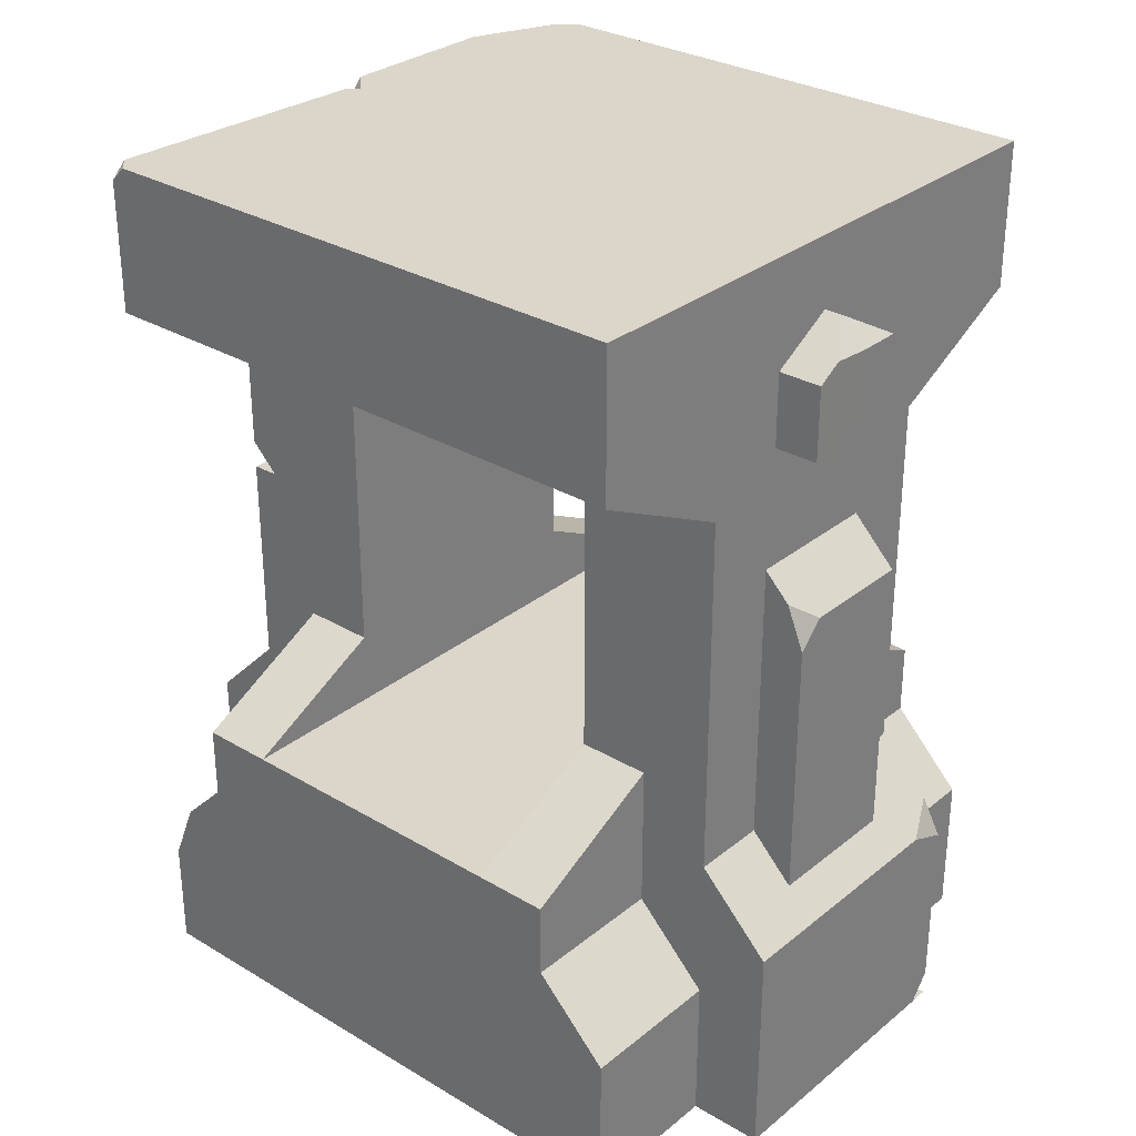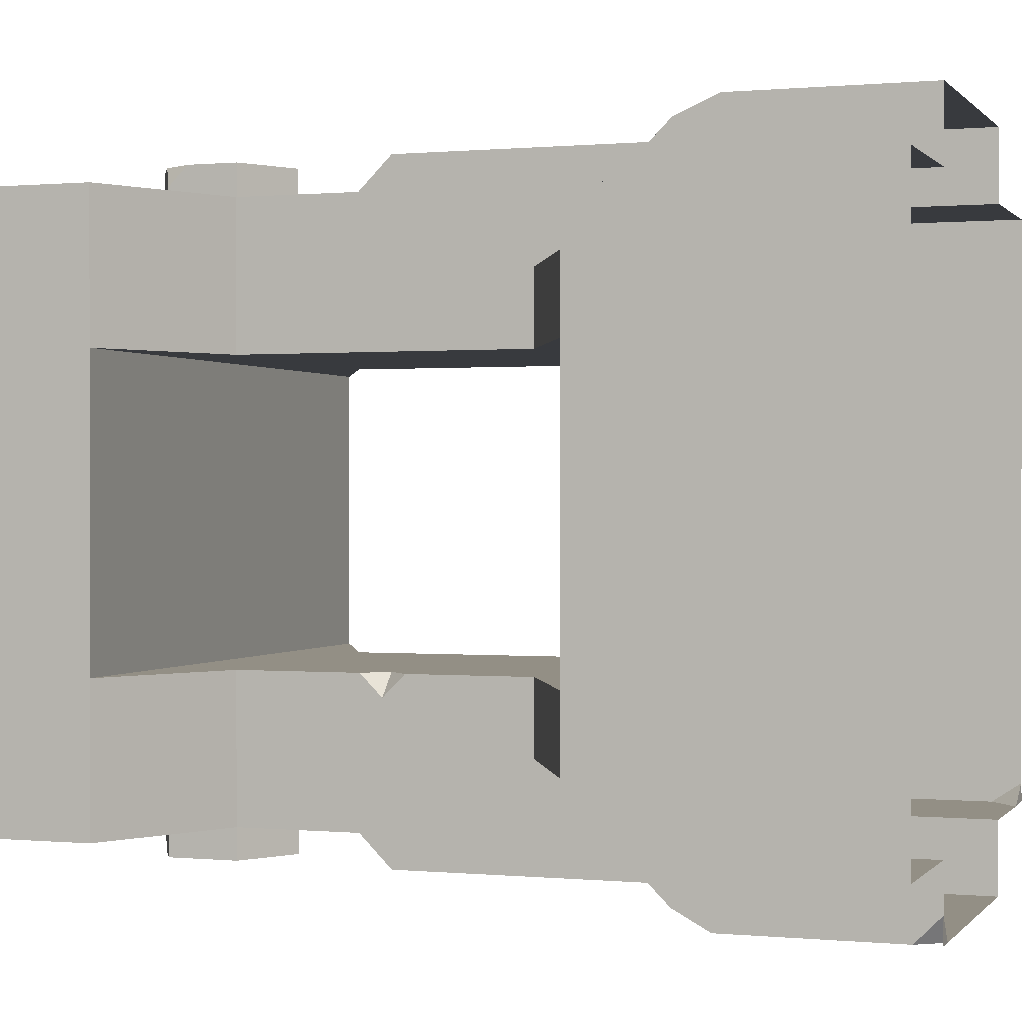
<metadata>
{"format":"obj","ext":"obj","renderer":"f3d","projection":"perspective","resolution":1024,"background":"white","views":[{"elev":30.1,"azim":130.8,"up":"+Y"},{"elev":0.3,"azim":-70.5,"up":"+Z"}]}
</metadata>
<code>
g aqueduct segment short
v 0 12 3.648
v 0 11.65 4
v -0.352 12 4
v 1.62 7 4
v 2 7 3.62
v 2 6.991 4
v 3.496 2 4
v 4 2.356 3.644
v 4 1.496 4
v 4 4 3
v 4 4 2
v 4 3 3
v -4 4 3
v -4 3 3
v -4 4 2
v 4 2.272e-08 -3.733
v 3.53 2.272e-08 -4
v 4 -0.008188 -3.975
v 4 4 -3
v 4 3 -3
v 4 4 -2
v -2 0 -4.643
v -1.721 0 -5
v -2 0.3574 -5
v -1.428 3 -5
v -2 3.275 -4.725
v -2 2.768 -5
v 0 10.69 -4.6
v 0 11.04 -4.26
v -0.5883 10.7 -4.6
v -4 4 -3
v -4 4 -2
v -4 3 -3
v -3.72 12 3.533
v -2.592 12 4
v -3.72 11.53 4
v 3.792 12 4
v 4 12 3.792
v 4 11.79 4
v -0.6221 10.68 4.6
v -0.8675 10.25 4.6
v -0.8675 10.54 4.317
v -1.695 7 -2
v -2 6.695 -2
v -2 7 -2.305
v -1.695 7 -2
v -2 7 -2.305
v -2 7.305 -2
v 0.95 7.543 -4.357
v 0.6065 7.3 -4.6
v 0.95 6.957 -4.6
v 0 10.69 -4.6
v 0.5283 10.72 -4.592
v 0 11.04 -4.26
v 0 12 3.648
v 0.1532 12 3.801
v 0 11.65 4
v 1.62 7 4
v 2 7.38 4
v 2 7 3.62
v -2 0 -4.643
v -2 0.00284 -5
v -1.721 0 -5
v 4 2.272e-08 -3.733
v 4 0.4022 -4
v 3.53 2.272e-08 -4
v -2 2.768 -5
v -2 3.275 -4.725
v -2 3 -4.61
v -1.08 3 5
v -2 2.655 5
v -2 3.262 4.738
v 1.62 7 4
v 2 6.991 4
v 2 4 4
v 0 4 4
v 0 7 4
v -2 7 4
v -2 4 4
v -2 9 4
v 0 9 4
v 2 7.38 4
v 2 9 4
v 2 2 4
v 2 0 4
v 2 0 5
v 2 2 5
v 2 5 3
v 2 3 3
v 2 3 5
v 2 4 4
v 0 4 4
v 0.95 4 4
v 0.95 7.9 4
v 0 7.9 4
v 0.95 4 4
v 0.95 3.4 4.6
v 0.95 7.3 4.6
v 0.95 7.9 4
v 0 4 4
v 0 3.4 4.6
v 0.95 3.4 4.6
v 0.95 4 4
v 2 7 2
v 2 5 2
v 2 5 3
v 2 7 3
v 2 9 2
v 2 9 3
v 2 6.991 4
v 2 4 4
v 2 7 3.62
v 2 7.38 4
v 2 9 4
v 4 10 3
v 2 9 4
v 4 10 4
v 2 9 3
v 4 10 2
v 2 9 2
v 2 5 3
v 4 4 3
v 4 3 3
v 2 3 3
v 2 5 2
v 4 4 2
v 4 4 3
v 2 5 3
v 2 4 2
v 0 4 2
v 0 4 0
v 2 4 0
v 2 4 2
v 4 4 2
v 2 5 2
v 0 5 2
v 0 4 2
v -2 4 2
v 0 7 2
v 2 7 2
v -2 5 2
v -4 4 2
v -2 7 2
v 0 9 2
v 2 9 2
v -2 9 2
v 0 10 2
v 4 10 2
v -4 10 2
v 3.496 2 4
v 4 1.496 4
v 4 2.623e-08 4
v 2 0 4
v 2 2 4
v 4 4 2
v 2 4 2
v 2 4 0
v 4 4 0
v 2 3 3
v 2 2 4
v 2 2 5
v 2 3 5
v -0.352 12 4
v 0 11.65 4
v 0 10 4
v -4 10 4
v -2.592 12 4
v -3.72 11.53 4
v -4 11.25 4
v 0 11.65 4
v 0.1532 12 3.801
v 3.792 12 4
v 4 10 4
v 4 11.79 4
v 0 2.183 2.93
v 1.733 2.183 2.93
v 1.733 3.995 2.93
v 0 3.995 2.93
v 1.733 2.183 2.93
v 1.733 1.58 3.533
v 1.733 3.392 3.533
v 1.733 3.995 2.93
v 0 2.183 2.93
v 0 1.58 3.533
v 1.733 1.58 3.533
v 1.733 2.183 2.93
v 2 3 5
v 0 2 5
v 0 3 5
v 2 2 5
v 0 0 5
v 2 0 5
v 2 4 4
v 2 3 5
v 0 3 5
v 0 4 4
v 4 10 4
v 2 9 4
v 0 9 4
v 0 10 4
v -4 10 4
v -2 9 4
v 1.733 1.58 3.533
v 0 1.58 3.533
v 0 3.392 3.533
v 1.733 3.392 3.533
v 0.95 7.9 4
v 0.95 7.3 4.6
v 0 7.3 4.6
v 0 7.9 4
v -0.95 7.9 4
v -0.95 7.3 4.6
v 0.95 3.4 4.6
v 0 7.3 4.6
v 0.95 7.3 4.6
v 0 3.4 4.6
v -0.95 3.4 4.6
v -0.95 7.3 4.6
v 1.733 3.995 2.93
v 1.733 3.392 3.533
v 0 3.392 3.533
v 0 3.995 2.93
v 0 11.04 3.95
v 0.8675 10.54 3.95
v 0.8675 10.54 4.6
v 0 11.04 4.6
v 0.8675 10.54 3.95
v 0.8675 9.535 3.95
v 0.8675 9.535 4.6
v 0.8675 10.54 4.6
v 0.8675 9.535 3.95
v 0 9.035 3.95
v 0 9.035 4.6
v 0.8675 9.535 4.6
v 0.8675 10.54 4.6
v 0.8675 9.535 4.6
v 0 9.035 4.6
v 0 11.04 4.6
v -0.6221 10.68 4.6
v -0.8675 9.535 4.6
v -0.8675 10.25 4.6
v 0 11.04 3.95
v 0 9.035 3.95
v 0.8675 9.535 3.95
v 0.8675 10.54 3.95
v 2 2 4
v 2 3 3
v 4 3 3
v 4 2.356 3.644
v 3.496 2 4
v 4 10 2
v 4 10 0
v 0 10 0
v 0 10 2
v -2 2 4
v -2 2 5
v -2 0 5
v -2 0 4
v -2 2.655 5
v -2 2 5
v -2 2 4
v -2 3 3
v -2 3.262 4.738
v 0 4 4
v 0 7.9 4
v -0.95 7.9 4
v -0.95 4 4
v -0.95 4 4
v -0.95 7.9 4
v -0.95 7.3 4.6
v -0.95 3.4 4.6
v 0 4 4
v -0.95 4 4
v -0.95 3.4 4.6
v 0 3.4 4.6
v -2 7 2
v -2 5 3
v -2 5 2
v -2 7 3
v -2 9 2
v -2 4 4
v -2 9 3
v -2 7 4
v -2 9 4
v -4 10 3
v -4 10 4
v -2 9 4
v -2 9 3
v -4 10 2
v -2 9 2
v -2 5 3
v -2 3 3
v -4 3 3
v -4 4 3
v -2 5 2
v -2 5 3
v -4 4 3
v -4 4 2
v -2 4 2
v -2 4 0
v 0 4 0
v 0 4 2
v -2 2 4
v -2 0 4
v -4 2.623e-08 4
v -4 2 4
v -2 3 3
v -2 2 4
v -4 2 4
v -4 3 3
v -4 4 2
v -4 4 0
v -2 4 0
v -2 4 2
v 0 2.183 2.93
v 0 3.995 2.93
v -1.733 3.995 2.93
v -1.733 2.183 2.93
v -1.733 2.183 2.93
v -1.733 3.995 2.93
v -1.733 3.392 3.533
v -1.733 1.58 3.533
v 0 2.183 2.93
v -1.733 2.183 2.93
v -1.733 1.58 3.533
v 0 1.58 3.533
v -2 2 5
v 0 0 5
v -2 0 5
v 0 2 5
v -1.08 3 5
v 0 3 5
v -2 2.655 5
v -2 5 3
v -2 4 4
v -2 3.262 4.738
v -2 3 3
v -1.733 1.58 3.533
v -1.733 3.392 3.533
v 0 3.392 3.533
v 0 1.58 3.533
v -1.733 3.995 2.93
v 0 3.995 2.93
v 0 3.392 3.533
v -1.733 3.392 3.533
v -0.8675 10.25 4.6
v -0.8675 9.535 4.6
v -0.8675 9.535 3.95
v -0.8675 10.54 3.95
v -0.8675 10.54 4.317
v -0.8675 9.535 3.95
v -0.8675 9.535 4.6
v 0 9.035 4.6
v 0 9.035 3.95
v -0.8675 10.54 4.317
v -0.8675 10.54 3.95
v 0 11.04 3.95
v 0 11.04 4.6
v -0.6221 10.68 4.6
v 0 11.04 3.95
v -0.8675 10.54 3.95
v -0.8675 9.535 3.95
v 0 9.035 3.95
v -4 10 2
v 0 10 2
v 0 10 0
v -4 10 0
v 2 2 -4
v 2 2 -5
v 2 0 -5
v 2 0 -4
v 2 5 -3
v 2 4 -4
v 2 3 -5
v 2 3 -3
v 0 4 -4
v 0 7.9 -4
v 0.95 7.9 -4
v 0.95 4 -4
v 0 3.4 -4.6
v 0.95 3.4 -4.6
v 0.95 6.957 -4.6
v 0.6065 7.3 -4.6
v 0 7.3 -4.6
v -0.95 3.4 -4.6
v -0.95 7.3 -4.6
v 2 7 -2
v 2 5 -3
v 2 5 -2
v 2 7 -3
v 2 9 -2
v 2 4 -4
v 2 9 -3
v 2 6.5 -4
v 2 9 -4
v 4 10 -3
v 4 10 -4
v 2 9 -4
v 2 9 -3
v 4 10 -2
v 2 9 -2
v 2 5 -3
v 2 3 -3
v 4 3 -3
v 4 4 -3
v 2 5 -2
v 2 5 -3
v 4 4 -3
v 4 4 -2
v 2 4 -2
v 2 4 0
v 0 4 0
v 0 4 -2
v 2 4 -2
v 2 5 -2
v 4 4 -2
v 0 5 -2
v 0 4 -2
v -2 4 -2
v 0 7 -2
v 2 7 -2
v -2 5 -2
v -4 4 -2
v -1.695 7 -2
v -2 6.695 -2
v 0 9 -2
v 2 9 -2
v -2 9 -2
v -2 7.305 -2
v 0 10 -2
v 4 10 -2
v -4 10 -2
v 2 3 -3
v 2 2 -4
v 4 2 -4
v 4 3 -3
v 4 4 -2
v 4 4 0
v 2 4 0
v 2 4 -2
v 2 3 -3
v 2 3 -5
v 2 2 -5
v 2 2 -4
v 3.53 2.272e-08 -4
v 4 0.4022 -4
v 4 2 -4
v 2 2 -4
v 2 0 -4
v 0 12 -4
v 4 10 -4
v 4 12 -4
v 0 10 -4
v -4 10 -4
v -4 12 -4
v 4 10 -3
v 4 12 -4
v 4 10 -4
v 4 12 -3
v 4 10 -2
v 4 12 -2
v 4 10 0
v 4 12 0
v 4 12 2
v 4 10 2
v 4 12 3
v 4 10 3
v 4 10 4
v 4 11.79 4
v 4 12 3.792
v 2 3 -5
v 0 3 -5
v 0 2 -5
v 2 2 -5
v 0 0 -5
v 2 0 -5
v 2 6.5 -4
v 0 4 -4
v 2 4 -4
v 0 6.5 -4
v 2 9 -4
v 0 9 -4
v -2 9 -4
v -2 6.5 -4
v -2 4 -4
v 2 4 -4
v 0 4 -4
v 0 3 -5
v 2 3 -5
v 4 10 -4
v 0 9 -4
v 2 9 -4
v 0 10 -4
v -4 10 -4
v -2 9 -4
v 0.95 6.957 -4.6
v 0.95 3.4 -4.6
v 0.95 4 -4
v 0.95 7.9 -4
v 0.95 7.543 -4.357
v -0.5883 10.7 -4.6
v -0.8675 10.54 -4.6
v -0.8675 9.535 -4.6
v 0 10.69 -4.6
v 0 9.035 -4.6
v 0.8675 9.535 -4.6
v 0.8675 10.54 -4.6
v 0.5283 10.72 -4.592
v 0 10.69 -4.6
v 0.8675 10.54 -3.95
v 0.8675 10.54 -4.6
v 0.8675 9.535 -4.6
v 0.8675 9.535 -3.95
v 0.8675 9.535 -3.95
v 0.8675 9.535 -4.6
v 0 9.035 -4.6
v 0 9.035 -3.95
v 0.5283 10.72 -4.592
v 0.8675 10.54 -4.6
v 0.8675 10.54 -3.95
v 0 11.04 -4.26
v 0 11.04 -3.95
v 0 11.04 -3.95
v 0.8675 10.54 -3.95
v 0.8675 9.535 -3.95
v 0 9.035 -3.95
v 4 10 -2
v 0 10 -2
v 0 10 0
v 4 10 0
v -2 9 -3
v -2 9 -2
v -2 7.305 -2
v -2 7 -3
v -2 7 -2.305
v -2 6.695 -2
v -2 6.5 -4
v -2 9 -4
v -2 4 -4
v -2 5 -3
v -2 5 -2
v -2 3 -3
v -2 2 -4
v -2 2 -5
v -2 2.768 -5
v -2 3 -4.61
v 0 4 -4
v -0.95 4 -4
v -0.95 7.9 -4
v 0 7.9 -4
v -0.95 4 -4
v -0.95 3.4 -4.6
v -0.95 7.3 -4.6
v -0.95 7.9 -4
v -4 10 -3
v -2 9 -4
v -4 10 -4
v -2 9 -3
v -4 10 -2
v -2 9 -2
v -1.721 0 -5
v 0 0 -5
v 0 2 -5
v -2 2 -5
v -2 0.3574 -5
v -2 2 -5
v 0 3 -5
v -1.428 3 -5
v -2 2.768 -5
v -2 5 -3
v -4 4 -3
v -4 3 -3
v -2 3 -3
v -2 5 -2
v -4 4 -2
v -4 4 -3
v -2 5 -3
v -2 4 -2
v 0 4 -2
v 0 4 0
v -2 4 0
v -2 2 -4
v -4 2 -4
v -4 2.623e-08 -4
v -2 0 -4
v -2 3 -3
v -4 3 -3
v -4 2 -4
v -2 2 -4
v -4 4 -2
v -2 4 -2
v -2 4 0
v -4 4 0
v -4 10 -3
v -4 10 -4
v -4 12 -4
v -4 12 -3
v -4 10 -2
v -4 12 -2
v -4 10 0
v -4 12 0
v -4 12 2
v -4 10 2
v -4 12 3
v -4 10 3
v -4 11.25 4
v -4 10 4
v -4 12 3.252
v -2 2 -4
v -2 0 -4
v -2 0 -4.643
v -2 0.3574 -5
v -2 2 -5
v -2 5 -3
v -2 3 -3
v -2 3 -4.61
v -2 4 -4
v -2 3.275 -4.725
v -0.95 7.9 -4
v -0.95 7.3 -4.6
v 0 7.3 -4.6
v 0 7.9 -4
v 0.6065 7.3 -4.6
v 0.95 7.543 -4.357
v 0.95 7.9 -4
v -0.8675 10.54 -3.95
v -0.8675 9.535 -3.95
v -0.8675 9.535 -4.6
v -0.8675 10.54 -4.6
v -0.8675 9.535 -3.95
v 0 9.035 -3.95
v 0 9.035 -4.6
v -0.8675 9.535 -4.6
v -0.8675 10.54 -3.95
v -0.8675 10.54 -4.6
v -0.5883 10.7 -4.6
v 0 11.04 -4.26
v 0 11.04 -3.95
v 0 11.04 -3.95
v 0 9.035 -3.95
v -0.8675 9.535 -3.95
v -0.8675 10.54 -3.95
v -4 10 -2
v -4 10 0
v 0 10 0
v 0 10 -2
v 4 12 3.792
v 3.792 12 4
v 0.1532 12 3.801
v 0 12 3.648
v 4 12 3
v 0 12 3
v 0 12 2
v 4 12 2
v 4 12 0
v -4 12 3
v -4 12 3.252
v -3.72 12 3.533
v -2.592 12 4
v -0.352 12 4
v -4 12 2
v -4 12 0
v 0 12 0
v 0 12 -2
v 4 12 -2
v -4 12 -2
v 4 12 -3
v -4 12 -3
v 0 12 -3
v 4 12 -4
v -4 12 -4
v 0 12 -4
v -4 12 3.252
v -3.72 12 3.533
v -3.72 11.53 4
v -4 11.25 4
v -2 3.275 -4.725
v -1.428 3 -5
v 0 3 -5
v 0 4 -4
v -2 4 -4
v -2 3.262 4.738
v -2 4 4
v 0 4 4
v 0 3 5
v -1.08 3 5
v 4 8.742e-08 0
v 4 0 2
v 4 2 2
v 4 2.623e-08 4
v 4 1.496 4
v 4 2.356 3.644
v 4 3 3
v 4 4 2
v 4 2 0
v 4 2 -2
v 4 4 0
v 4 4 -2
v 4 0 -2
v 4 3 -3
v 4 2.272e-08 -3.733
v 4 2 -4
v 4 0.4022 -4
v -4 8.742e-08 0
v -4 2 2
v -4 0 2
v -4 2.623e-08 4
v -4 2 4
v -4 3 3
v -4 4 2
v -4 2 0
v -4 4 0
v -4 4 -2
v -4 2 -2
v -4 0 -2
v -4 3 -3
v -4 2.623e-08 -4
v -4 2 -4
g aqueduct segment short_0
f 3 2 1
f 6 5 4
f 9 8 7
f 12 11 10
f 15 14 13
f 18 17 16
f 21 20 19
f 24 23 22
f 27 26 25
f 30 29 28
f 33 32 31
f 36 35 34
f 39 38 37
f 42 41 40
f 45 44 43
f 48 47 46
f 51 50 49
f 54 53 52
f 57 56 55
f 60 59 58
f 63 62 61
f 66 65 64
f 69 68 67
f 72 71 70
f 75 74 73
f 73 76 75
f 73 77 76
f 76 77 78
f 79 76 78
f 78 77 80
f 77 81 80
f 81 77 73
f 81 73 82
f 82 83 81
f 86 85 84
f 87 86 84
f 90 89 88
f 91 90 88
f 94 93 92
f 95 94 92
f 98 97 96
f 99 98 96
f 102 101 100
f 103 102 100
f 106 105 104
f 107 106 104
f 107 104 108
f 109 107 108
f 106 107 110
f 110 111 106
f 107 112 110
f 112 107 109
f 109 113 112
f 109 114 113
f 117 116 115
f 116 118 115
f 115 118 119
f 118 120 119
f 123 122 121
f 124 123 121
f 127 126 125
f 128 127 125
f 131 130 129
f 132 131 129
f 135 134 133
f 135 133 136
f 133 137 136
f 137 138 136
f 135 136 139
f 140 135 139
f 138 141 136
f 136 141 139
f 142 141 138
f 141 143 139
f 140 139 144
f 139 143 144
f 145 140 144
f 143 146 144
f 145 144 147
f 144 146 147
f 148 145 147
f 146 149 147
f 152 151 150
f 150 153 152
f 150 154 153
f 157 156 155
f 158 157 155
f 161 160 159
f 162 161 159
f 165 164 163
f 163 166 165
f 163 167 166
f 167 168 166
f 168 169 166
f 171 170 165
f 172 171 165
f 172 165 173
f 173 174 172
f 177 176 175
f 178 177 175
f 181 180 179
f 182 181 179
f 185 184 183
f 186 185 183
f 189 188 187
f 188 190 187
f 188 191 190
f 191 192 190
f 195 194 193
f 196 195 193
f 199 198 197
f 200 199 197
f 199 200 201
f 202 199 201
f 205 204 203
f 206 205 203
f 209 208 207
f 210 209 207
f 209 210 211
f 212 209 211
f 215 214 213
f 214 216 213
f 216 214 217
f 214 218 217
f 221 220 219
f 222 221 219
f 225 224 223
f 226 225 223
f 229 228 227
f 230 229 227
f 233 232 231
f 234 233 231
f 237 236 235
f 238 237 235
f 237 238 239
f 239 240 237
f 239 241 240
f 244 243 242
f 245 244 242
f 248 247 246
f 246 249 248
f 246 250 249
f 253 252 251
f 254 253 251
f 257 256 255
f 258 257 255
f 261 260 259
f 259 262 261
f 259 263 262
f 266 265 264
f 267 266 264
f 270 269 268
f 271 270 268
f 274 273 272
f 275 274 272
f 278 277 276
f 277 279 276
f 276 279 280
f 277 281 279
f 279 282 280
f 281 283 279
f 279 283 282
f 283 284 282
f 287 286 285
f 288 287 285
f 288 285 289
f 290 288 289
f 293 292 291
f 294 293 291
f 297 296 295
f 298 297 295
f 301 300 299
f 302 301 299
f 305 304 303
f 306 305 303
f 309 308 307
f 310 309 307
f 313 312 311
f 314 313 311
f 317 316 315
f 318 317 315
f 321 320 319
f 322 321 319
f 325 324 323
f 326 325 323
f 329 328 327
f 328 330 327
f 331 327 330
f 330 332 331
f 331 333 327
f 336 335 334
f 337 336 334
f 340 339 338
f 341 340 338
f 344 343 342
f 345 344 342
f 348 347 346
f 346 349 348
f 346 350 349
f 353 352 351
f 354 353 351
f 357 356 355
f 355 358 357
f 355 359 358
f 362 361 360
f 363 362 360
f 366 365 364
f 367 366 364
f 370 369 368
f 371 370 368
f 374 373 372
f 375 374 372
f 378 377 376
f 379 378 376
f 382 381 380
f 380 383 382
f 380 384 383
f 384 380 385
f 386 384 385
f 389 388 387
f 388 390 387
f 387 390 391
f 388 392 390
f 390 393 391
f 392 394 390
f 390 394 393
f 394 395 393
f 398 397 396
f 399 398 396
f 399 396 400
f 401 399 400
f 404 403 402
f 405 404 402
f 408 407 406
f 409 408 406
f 412 411 410
f 413 412 410
f 416 415 414
f 414 415 417
f 418 414 417
f 419 418 417
f 417 415 420
f 415 421 420
f 422 419 417
f 422 423 419
f 424 422 417
f 417 420 424
f 424 425 422
f 420 421 426
f 421 427 426
f 428 424 420
f 420 426 428
f 428 429 424
f 426 427 430
f 428 426 430
f 427 431 430
f 432 428 430
f 435 434 433
f 436 435 433
f 439 438 437
f 440 439 437
f 443 442 441
f 444 443 441
f 447 446 445
f 445 448 447
f 445 449 448
f 452 451 450
f 451 453 450
f 453 454 450
f 454 455 450
f 458 457 456
f 457 459 456
f 456 459 460
f 459 461 460
f 462 460 461
f 463 462 461
f 462 463 464
f 465 462 464
f 464 466 465
f 466 467 465
f 468 467 466
f 466 469 468
f 466 470 469
f 473 472 471
f 474 473 471
f 475 473 474
f 476 475 474
f 479 478 477
f 478 480 477
f 477 480 481
f 480 482 481
f 482 480 483
f 480 484 483
f 480 478 484
f 478 485 484
f 488 487 486
f 489 488 486
f 492 491 490
f 491 493 490
f 493 491 494
f 491 495 494
f 498 497 496
f 496 499 498
f 496 500 499
f 503 502 501
f 503 501 504
f 504 505 503
f 507 506 505
f 505 508 507
f 505 509 508
f 512 511 510
f 513 512 510
f 516 515 514
f 517 516 514
f 520 519 518
f 518 521 520
f 521 522 520
f 525 524 523
f 526 525 523
f 529 528 527
f 530 529 527
f 533 532 531
f 533 531 534
f 534 535 533
f 536 535 534
f 537 534 531
f 538 537 531
f 537 539 534
f 539 540 534
f 536 534 540
f 540 541 536
f 544 543 542
f 542 545 544
f 542 546 545
f 549 548 547
f 550 549 547
f 553 552 551
f 554 553 551
f 557 556 555
f 556 558 555
f 555 558 559
f 558 560 559
f 563 562 561
f 561 564 563
f 561 565 564
f 567 563 566
f 566 568 567
f 566 569 568
f 572 571 570
f 573 572 570
f 576 575 574
f 577 576 574
f 580 579 578
f 581 580 578
f 584 583 582
f 585 584 582
f 588 587 586
f 589 588 586
f 592 591 590
f 593 592 590
f 596 595 594
f 597 596 594
f 597 594 598
f 599 597 598
f 598 600 599
f 600 601 599
f 601 600 602
f 600 603 602
f 604 602 603
f 605 604 603
f 606 604 605
f 605 607 606
f 606 608 604
f 611 610 609
f 609 612 611
f 609 613 612
f 616 615 614
f 614 617 616
f 617 618 616
f 621 620 619
f 622 621 619
f 623 621 622
f 622 624 623
f 622 625 624
f 628 627 626
f 629 628 626
f 632 631 630
f 633 632 630
f 636 635 634
f 634 637 636
f 634 638 637
f 641 640 639
f 642 641 639
f 645 644 643
f 646 645 643
f 649 648 647
f 650 649 647
f 650 647 651
f 651 652 650
f 652 651 653
f 651 654 653
f 654 655 653
f 650 652 656
f 656 652 653
f 656 657 650
f 657 658 650
f 658 659 650
f 659 660 650
f 661 656 653
f 662 661 653
f 655 663 653
f 663 662 653
f 663 655 664
f 662 663 664
f 655 665 664
f 666 662 664
f 665 667 664
f 668 666 664
f 667 669 664
f 669 668 664
f 667 670 669
f 671 668 669
f 670 672 669
f 672 671 669
f 675 674 673
f 676 675 673
f 679 678 677
f 677 680 679
f 677 681 680
f 684 683 682
f 682 685 684
f 682 686 685
f 689 688 687
f 690 688 689
f 689 691 690
f 689 692 691
f 693 692 689
f 694 693 689
f 689 695 694
f 695 689 687
f 696 695 687
f 695 697 694
f 697 695 698
f 695 696 698
f 699 696 687
f 700 698 696
f 696 699 701
f 702 700 696
f 701 703 696
f 703 702 696
f 706 705 704
f 705 706 707
f 708 705 707
f 708 709 705
f 709 710 705
f 711 705 710
f 705 711 704
f 712 711 710
f 711 712 713
f 711 714 704
f 714 711 713
f 714 715 704
f 713 716 714
f 715 714 717
f 716 718 714
f 714 718 717

</code>
